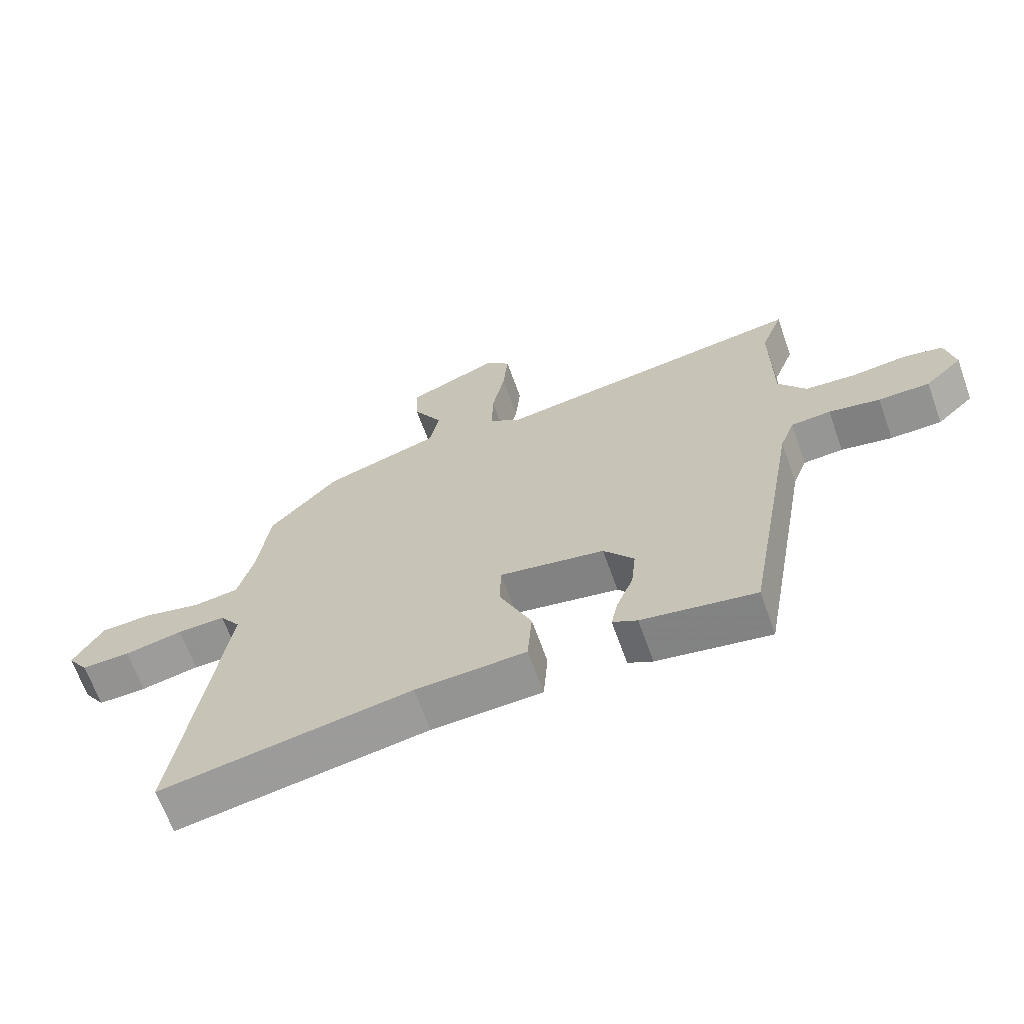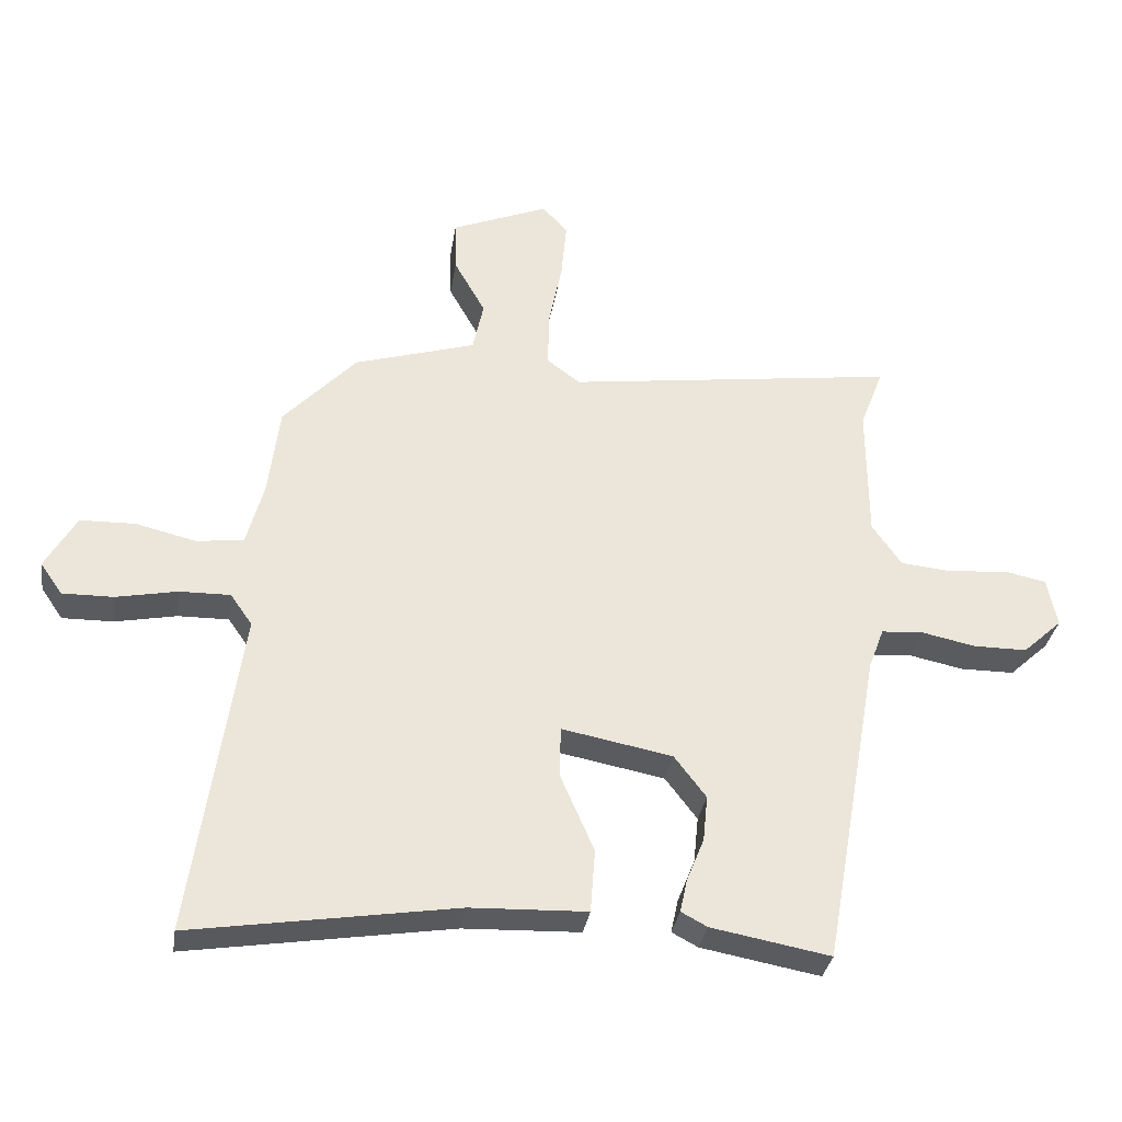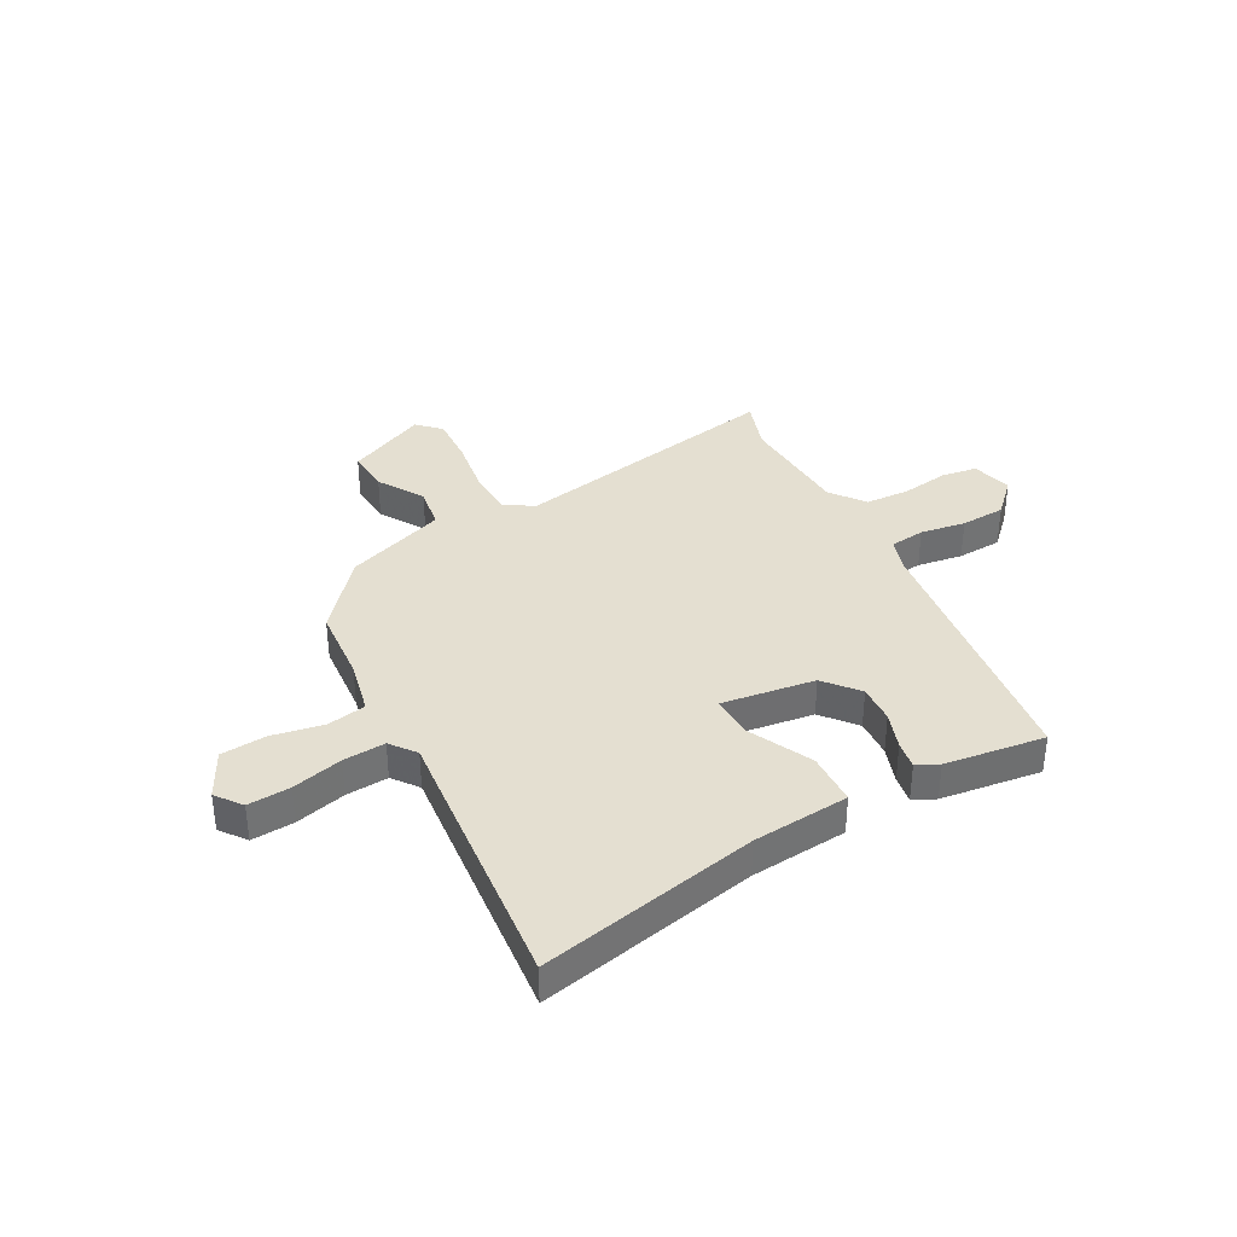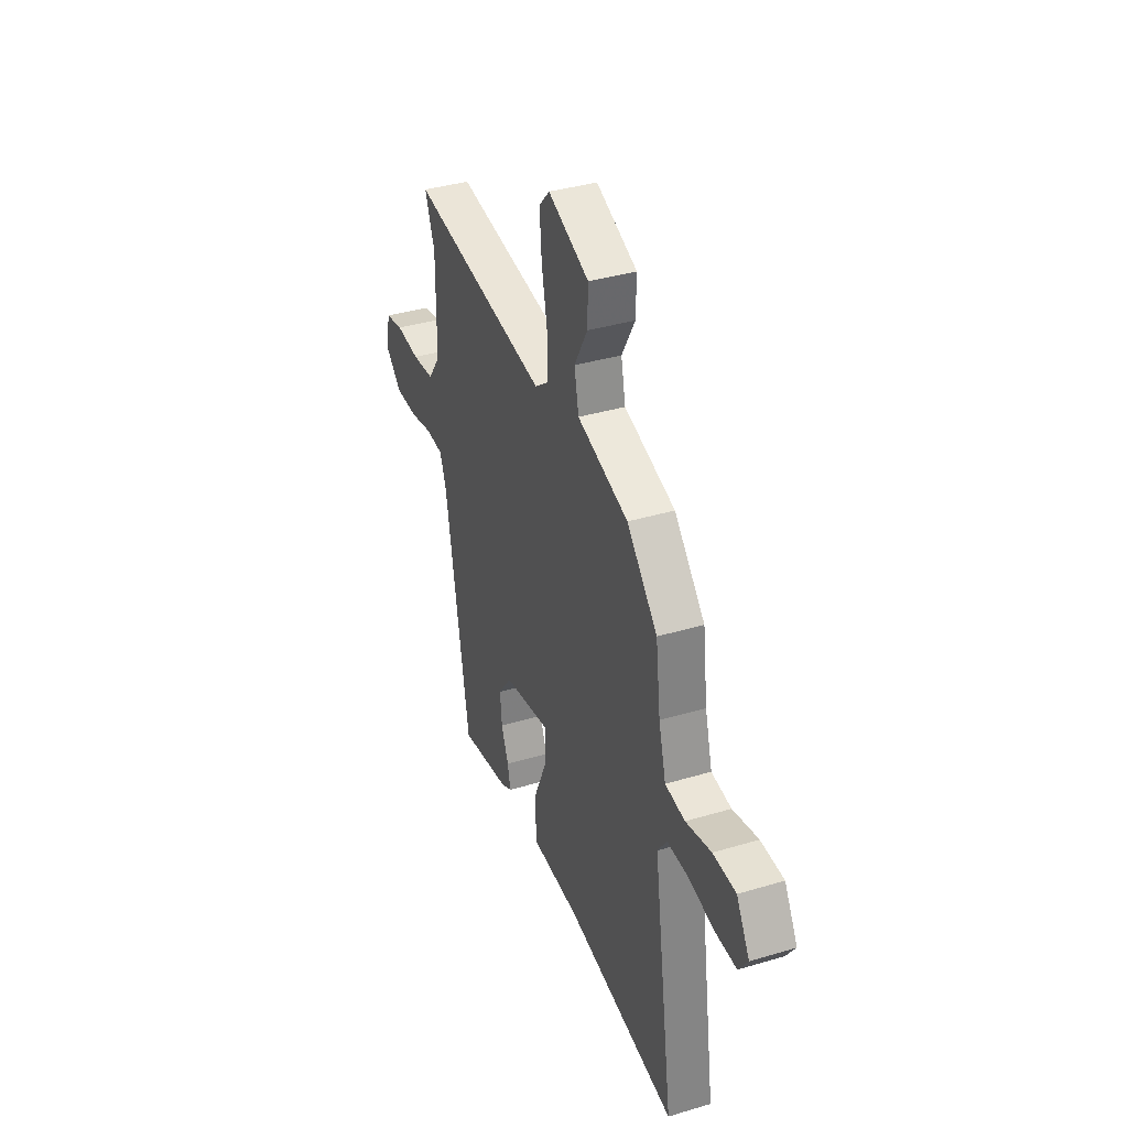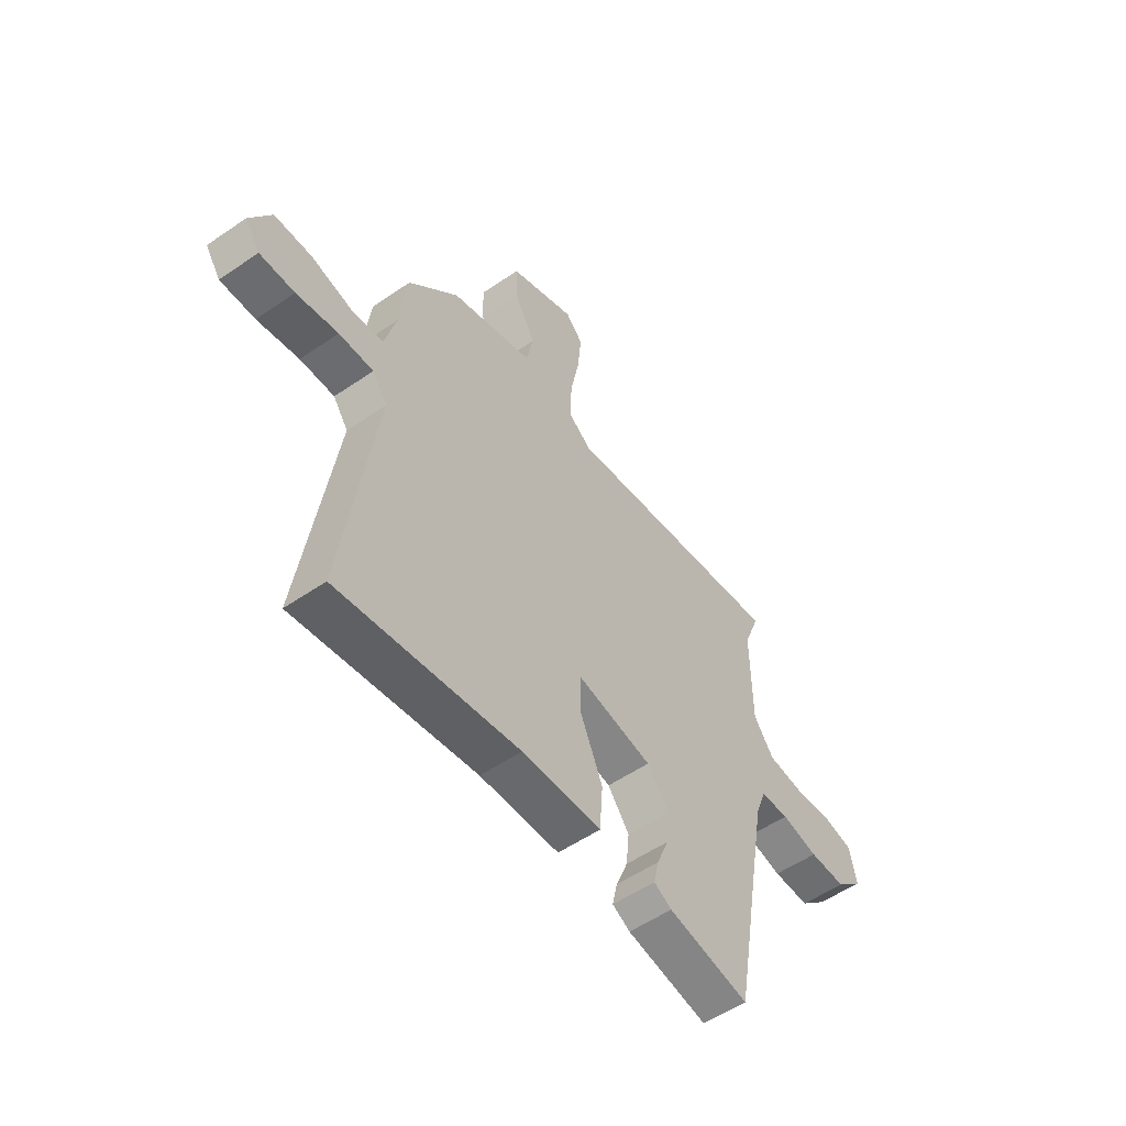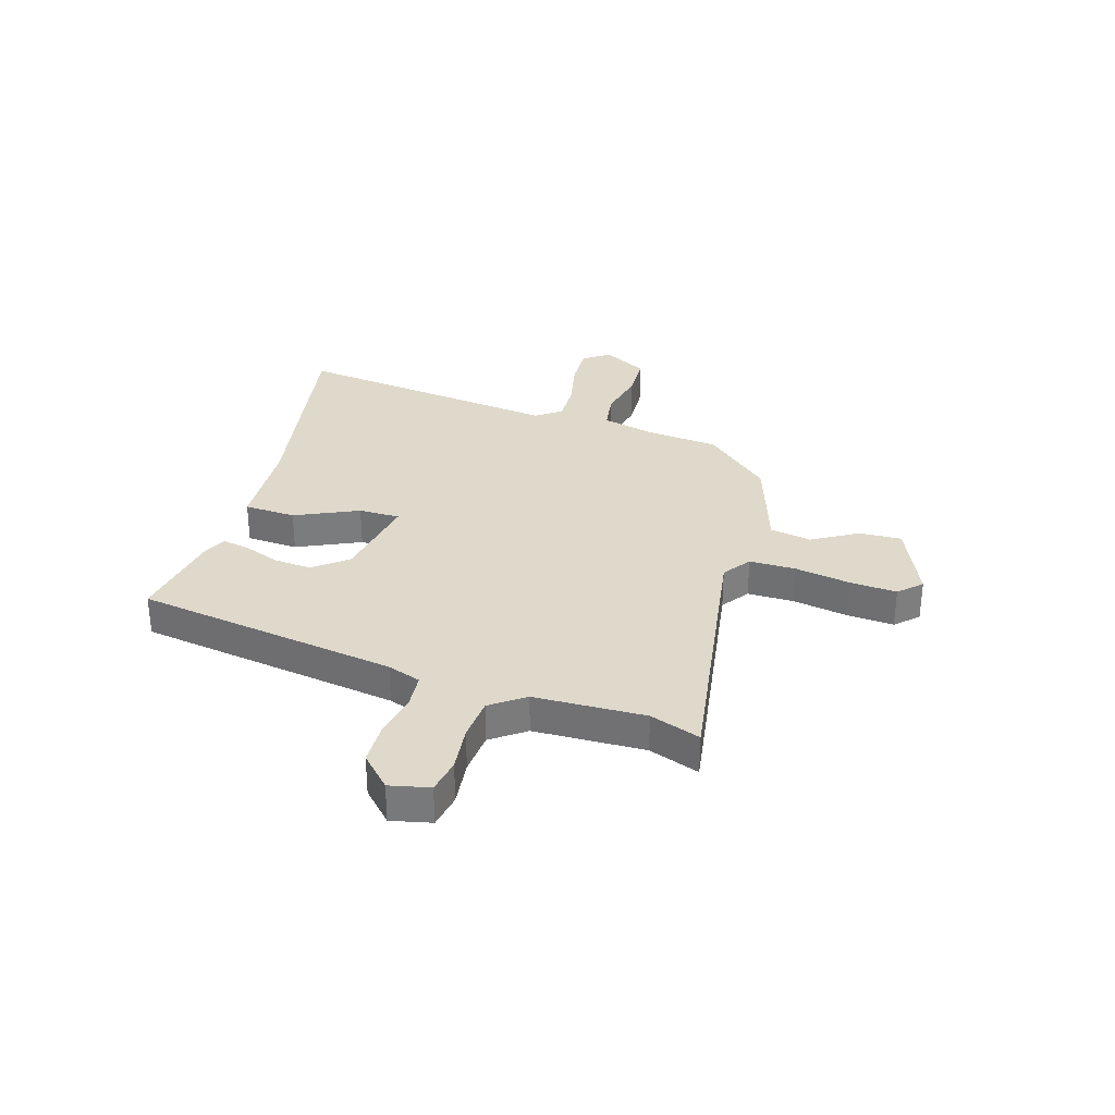
<metadata>
{"format":"obj","ext":"obj","renderer":"f3d","projection":"perspective","resolution":1024,"background":"white","views":[{"elev":-66.2,"azim":-160.3,"up":"+Z"},{"elev":-32.6,"azim":171.4,"up":"+Z"},{"elev":36.7,"azim":148.7,"up":"+Y"},{"elev":37.3,"azim":69.0,"up":"+Z"},{"elev":-54.3,"azim":126.1,"up":"+Z"},{"elev":31.8,"azim":-74.4,"up":"+Y"}]}
</metadata>
<code>
v 0.447 0.07 0.352
v 0.464 0.07 0.217
v 0.49 0.07 0.121
v 0.561 0.07 0.112
v 0.652 0.07 0.134
v 0.734 0.07 0.132
v 0.781 0.07 0.051
v 0.748 0.07 0.003
v 0.671 0.07 0.004
v 0.579 0.07 0.022
v 0.503 0.07 0.023
v 0.47 0.07 -0.024
v 0.542 0.07 -0.517
v 0.145 0.07 -0.455
v -0.03 0.07 -0.449
v -0.037 0.07 -0.354
v 0.014 0.07 -0.237
v 0.012 0.07 -0.161
v -0.154 0.07 -0.193
v -0.202 0.07 -0.256
v -0.195 0.07 -0.325
v -0.169 0.07 -0.39
v -0.158 0.07 -0.44
v -0.197 0.07 -0.461
v -0.376 0.07 -0.494
v -0.461 0.07 -0.012
v -0.484 0.07 0.049
v -0.547 0.07 0.053
v -0.628 0.07 0.036
v -0.709 0.07 0.036
v -0.768 0.07 0.09
v -0.753 0.07 0.164
v -0.689 0.07 0.177
v -0.603 0.07 0.169
v -0.524 0.07 0.177
v -0.48 0.07 0.24
v -0.479 0.07 0.444
v -0.514 0.07 0.536
v -0.017 0.07 0.47
v 0.033 0.07 0.507
v 0.031 0.07 0.592
v 0.011 0.07 0.693
v 0.003 0.07 0.78
v 0.041 0.07 0.821
v 0.187 0.07 0.762
v 0.185 0.07 0.684
v 0.138 0.07 0.6
v 0.154 0.07 0.524
v 0.337 0.07 0.469
v 0.447 0 0.352
v 0.464 0 0.217
v 0.49 0 0.121
v 0.561 0 0.112
v 0.652 0 0.134
v 0.734 0 0.132
v 0.781 0 0.051
v 0.748 0 0.003
v 0.671 0 0.004
v 0.579 0 0.022
v 0.503 0 0.023
v 0.47 0 -0.024
v 0.542 0 -0.517
v 0.145 0 -0.455
v -0.03 0 -0.449
v -0.037 0 -0.354
v 0.014 0 -0.237
v 0.012 0 -0.161
v -0.154 0 -0.193
v -0.202 0 -0.256
v -0.195 0 -0.325
v -0.169 0 -0.39
v -0.158 0 -0.44
v -0.197 0 -0.461
v -0.376 0 -0.494
v -0.461 0 -0.012
v -0.484 0 0.049
v -0.547 0 0.053
v -0.628 0 0.036
v -0.709 0 0.036
v -0.768 0 0.09
v -0.753 0 0.164
v -0.689 0 0.177
v -0.603 0 0.169
v -0.524 0 0.177
v -0.48 0 0.24
v -0.479 0 0.444
v -0.514 0 0.536
v -0.017 0 0.47
v 0.033 0 0.507
v 0.031 0 0.592
v 0.011 0 0.693
v 0.003 0 0.78
v 0.041 0 0.821
v 0.187 0 0.762
v 0.185 0 0.684
v 0.138 0 0.6
v 0.154 0 0.524
v 0.337 0 0.469
f 48 49 1 2
f 44 45 46 47
f 44 47 48
f 41 42 43 44
f 40 41 44 48
f 39 40 48 2
f 37 38 39 2
f 31 32 33 34
f 31 34 35
f 28 29 30 31
f 27 28 31 35
f 26 27 35 36
f 21 22 23 24
f 20 21 24 25
f 14 15 16 17
f 12 13 14 17
f 11 12 17 18
f 7 8 9 10
f 7 10 11
f 4 5 6 7
f 3 4 7 11
f 20 25 26 36
f 19 20 36 37
f 11 18 19 37
f 2 3 11 37
f 51 50 98 97
f 96 95 94 93
f 97 96 93
f 93 92 91 90
f 97 93 90 89
f 51 97 89 88
f 51 88 87 86
f 83 82 81 80
f 84 83 80
f 80 79 78 77
f 84 80 77 76
f 85 84 76 75
f 73 72 71 70
f 74 73 70 69
f 66 65 64 63
f 66 63 62 61
f 67 66 61 60
f 59 58 57 56
f 60 59 56
f 56 55 54 53
f 60 56 53 52
f 85 75 74 69
f 86 85 69 68
f 86 68 67 60
f 86 60 52 51
f 1 50 51 2
f 2 51 52 3
f 3 52 53 4
f 4 53 54 5
f 5 54 55 6
f 6 55 56 7
f 7 56 57 8
f 8 57 58 9
f 9 58 59 10
f 10 59 60 11
f 11 60 61 12
f 12 61 62 13
f 13 62 63 14
f 14 63 64 15
f 15 64 65 16
f 16 65 66 17
f 17 66 67 18
f 18 67 68 19
f 19 68 69 20
f 20 69 70 21
f 21 70 71 22
f 22 71 72 23
f 23 72 73 24
f 24 73 74 25
f 25 74 75 26
f 26 75 76 27
f 27 76 77 28
f 28 77 78 29
f 29 78 79 30
f 30 79 80 31
f 31 80 81 32
f 32 81 82 33
f 33 82 83 34
f 34 83 84 35
f 35 84 85 36
f 36 85 86 37
f 37 86 87 38
f 38 87 88 39
f 39 88 89 40
f 40 89 90 41
f 41 90 91 42
f 42 91 92 43
f 43 92 93 44
f 44 93 94 45
f 45 94 95 46
f 46 95 96 47
f 47 96 97 48
f 48 97 98 49
f 49 98 50 1

</code>
